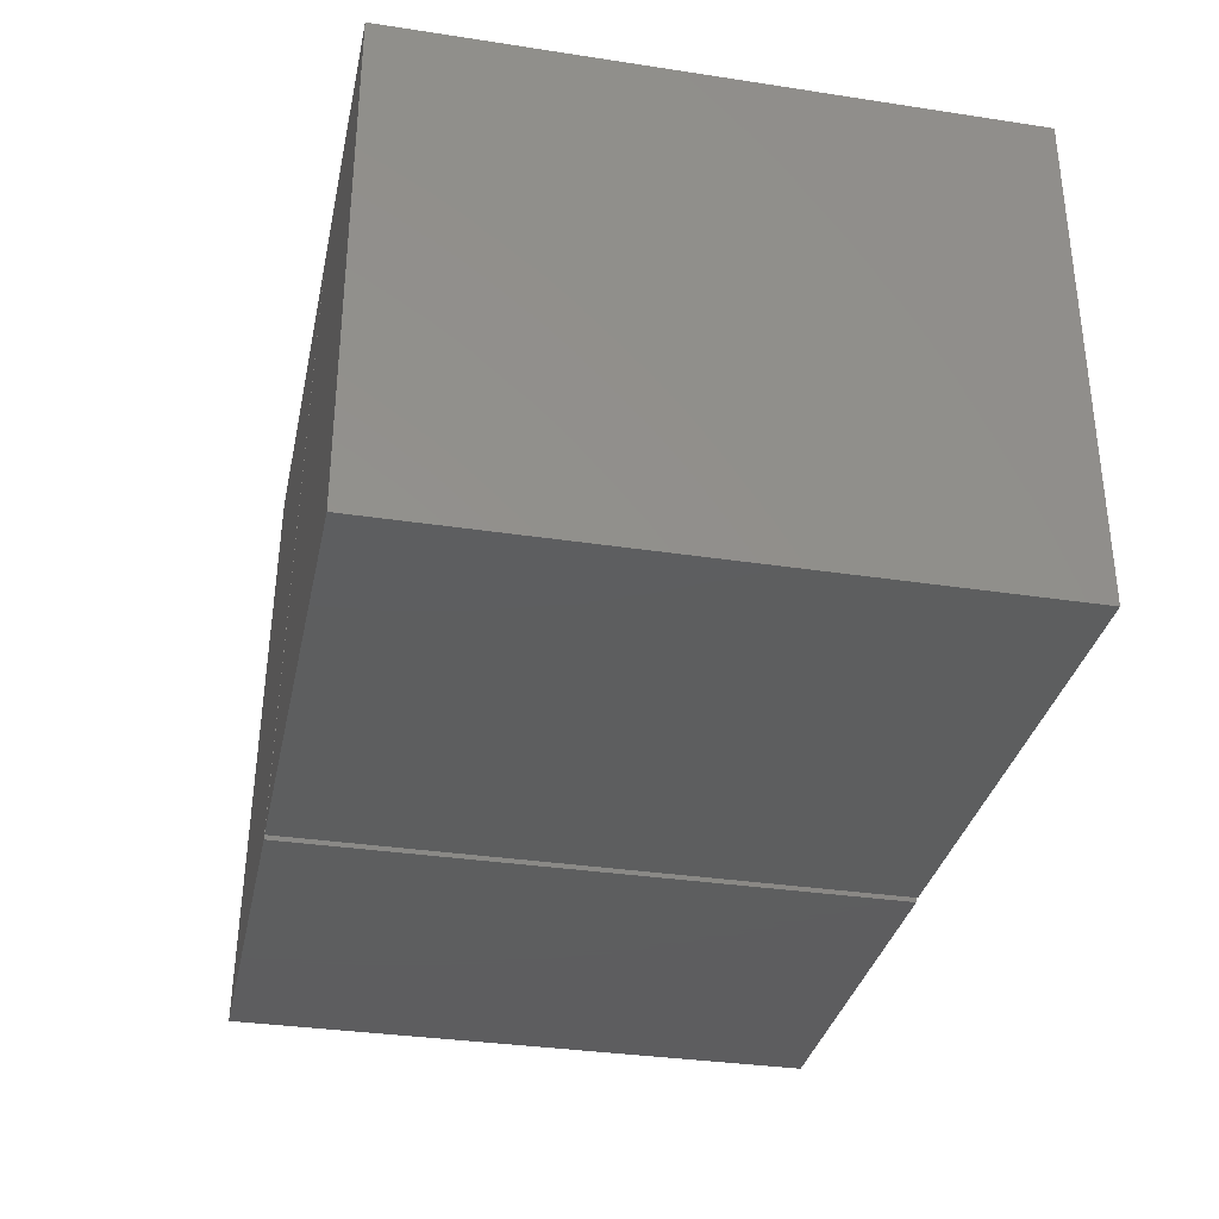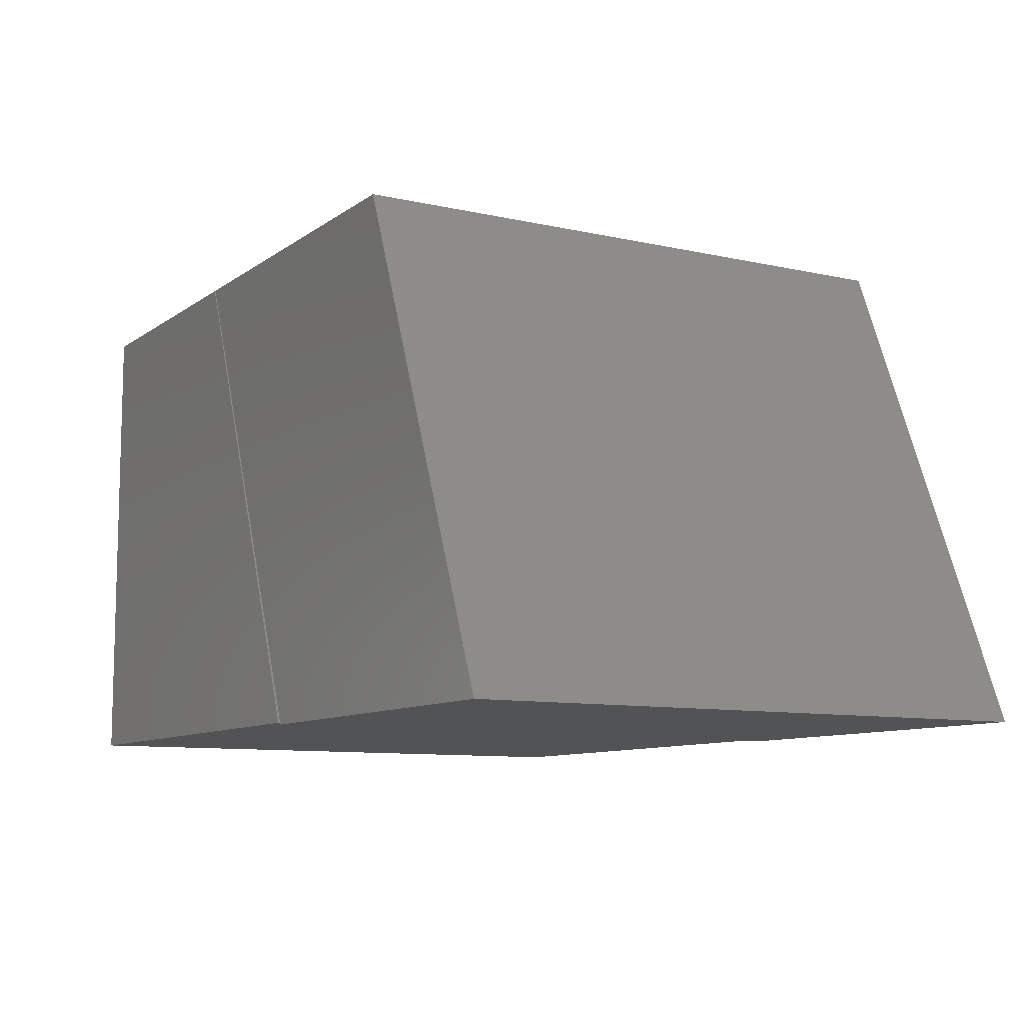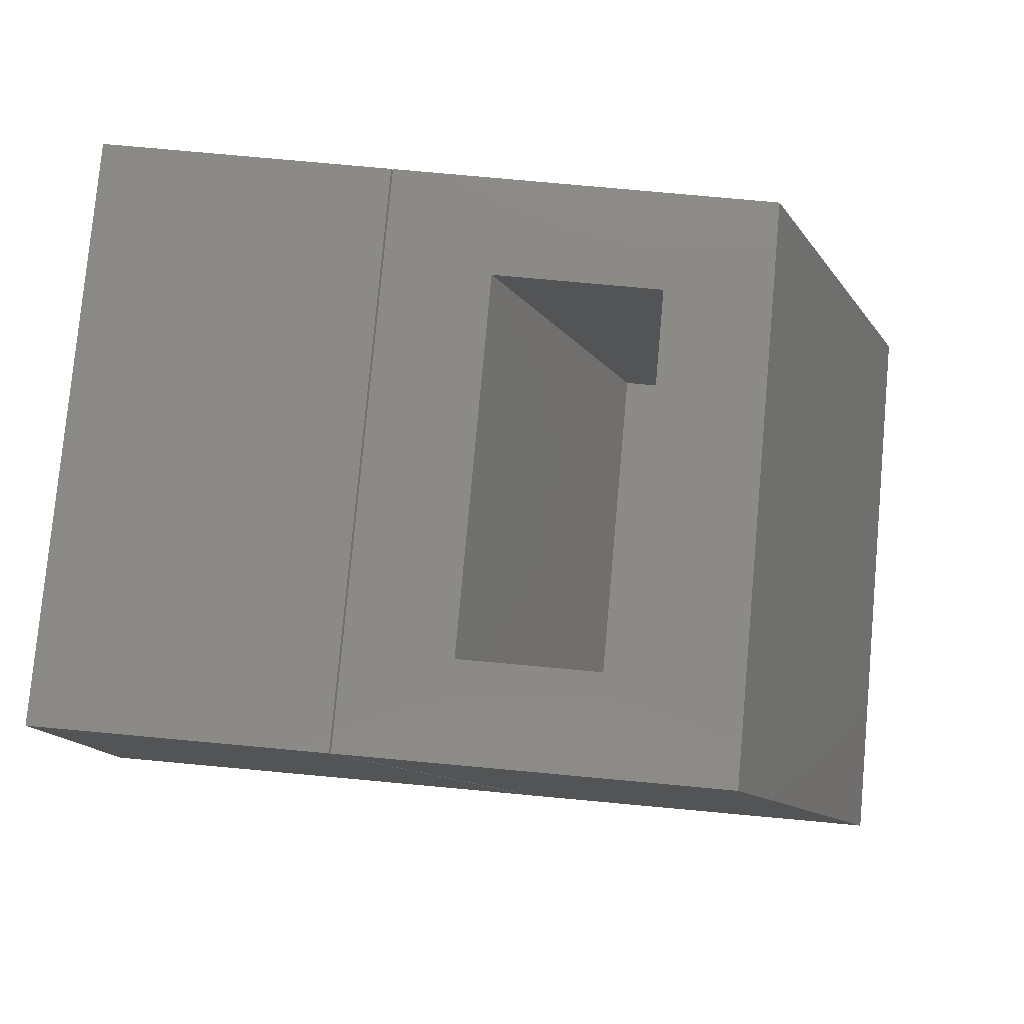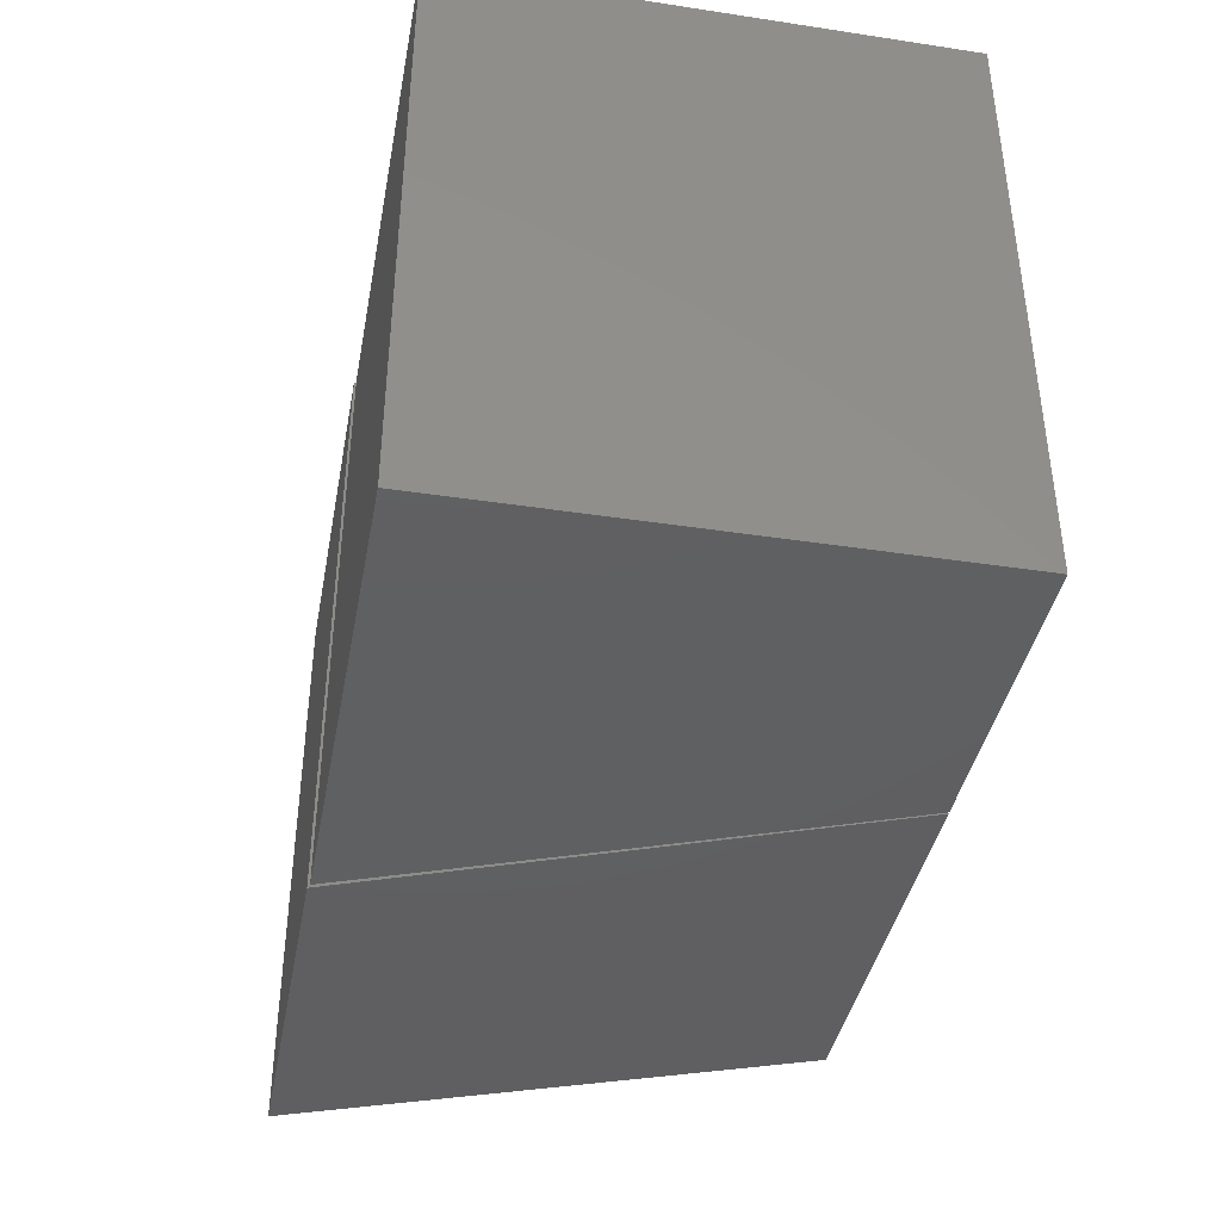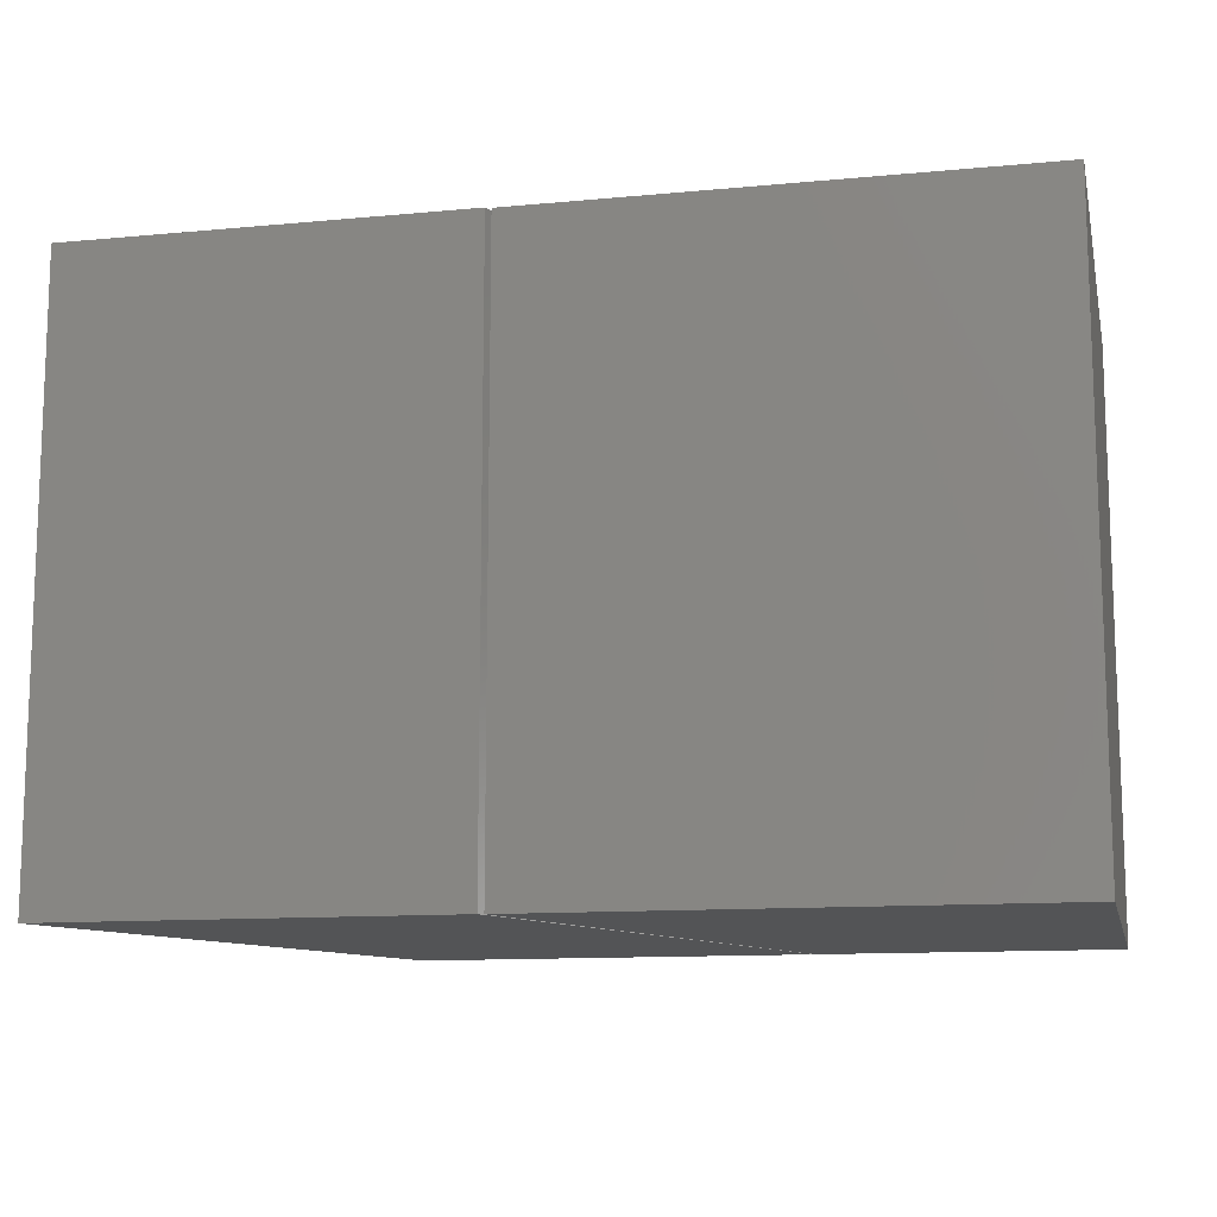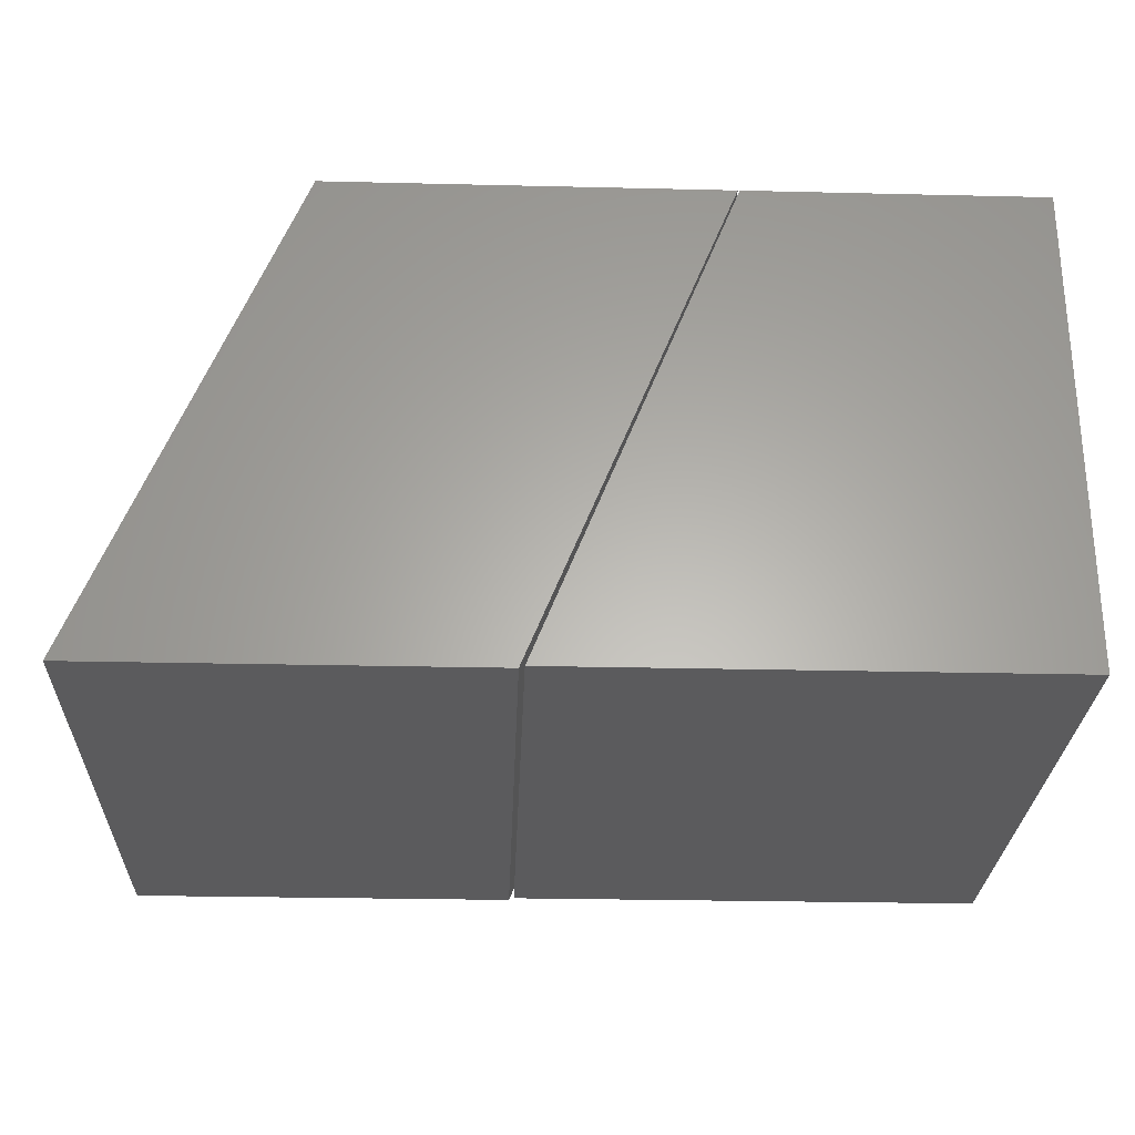
<metadata>
{"format":"stl","ext":"stl","renderer":"f3d","projection":"perspective","resolution":1024,"background":"white","views":[{"elev":-33.4,"azim":-101.8,"up":"+Z"},{"elev":-9.5,"azim":59.7,"up":"+Z"},{"elev":79.6,"azim":5.2,"up":"+Z"},{"elev":-40.1,"azim":-100.6,"up":"+Y"},{"elev":-12.0,"azim":-167.4,"up":"+Y"},{"elev":-27.1,"azim":177.9,"up":"+Z"}]}
</metadata>
<code>
# stl→obj: 32 verts, 52 faces
v 0.25 0 0.4141
v 0.3427 -0.08594 0.4141
v 0.5816 1.841e-17 0.4141
v 0.4889 -0.08594 0.4141
v 0.5816 -0.5 0.4141
v 0.4889 -0.4141 0.4141
v 0.25 -0.5 0.4141
v 0.3427 -0.4141 0.4141
v 0.4763 -0.4141 0.08421
v 0.4763 -0.08594 0.08421
v 0.6225 -0.4141 0.08421
v 0.6225 -0.08594 0.08421
v 0.08594 -0.08594 0.08594
v 0.08594 -0.4141 0.08594
v 0.2871 -0.08594 0.08594
v 0.2871 -0.4141 0.08594
v 0.1903 -0.08594 0.3281
v 0.1903 -0.4141 0.3281
v 0.08594 -0.08594 0.3281
v 0.08594 -0.4141 0.3281
v 0.4184 -0.5 -0.001727
v 0.75 -0.5 -0.001727
v 0.4184 -1.373e-17 -0.001727
v 0.75 4.675e-18 -0.001727
v 0 -0.5 0
v 0.4141 -0.5 -2.535e-17
v 3.923e-17 -0.5 0.4141
v 0.2484 -0.5 0.4141
v 0 0 0
v 3.923e-17 0 0.4141
v 0.4141 0 -2.535e-17
v 0.2484 0 0.4141
f 1 2 3
f 3 2 4
f 3 4 5
f 5 4 6
f 5 6 7
f 7 6 8
f 7 8 1
f 1 8 2
f 8 9 2
f 2 9 10
f 11 6 12
f 12 6 4
f 10 12 2
f 2 12 4
f 9 8 11
f 11 8 6
f 10 9 12
f 12 9 11
f 13 14 15
f 15 14 16
f 15 16 17
f 17 16 18
f 17 18 19
f 19 18 20
f 19 20 13
f 13 20 14
f 13 15 19
f 19 15 17
f 14 20 16
f 16 20 18
f 21 22 7
f 7 22 5
f 23 1 24
f 24 1 3
f 24 3 22
f 22 3 5
f 23 24 21
f 21 24 22
f 1 23 7
f 7 23 21
f 25 26 27
f 27 26 28
f 29 30 31
f 31 30 32
f 30 29 27
f 27 29 25
f 32 30 28
f 28 30 27
f 31 32 26
f 26 32 28
f 29 31 25
f 25 31 26

</code>
